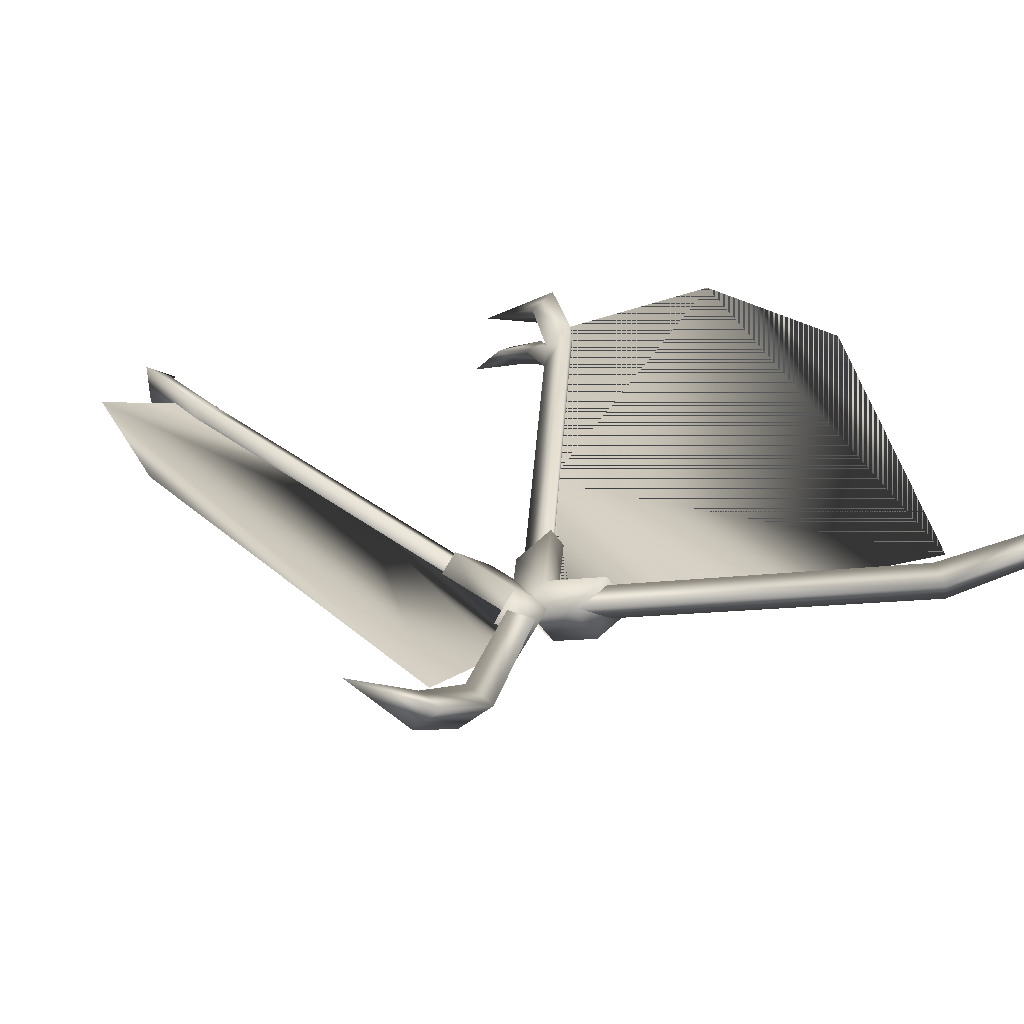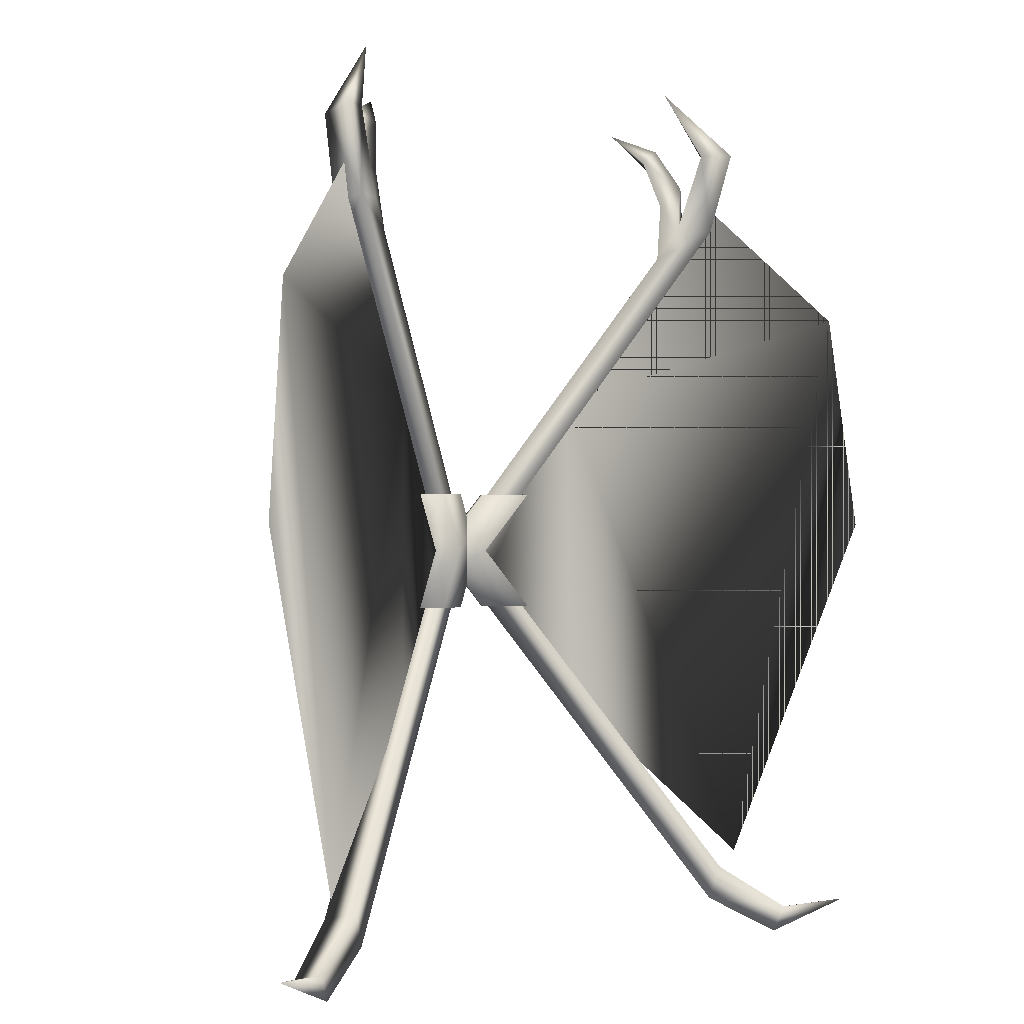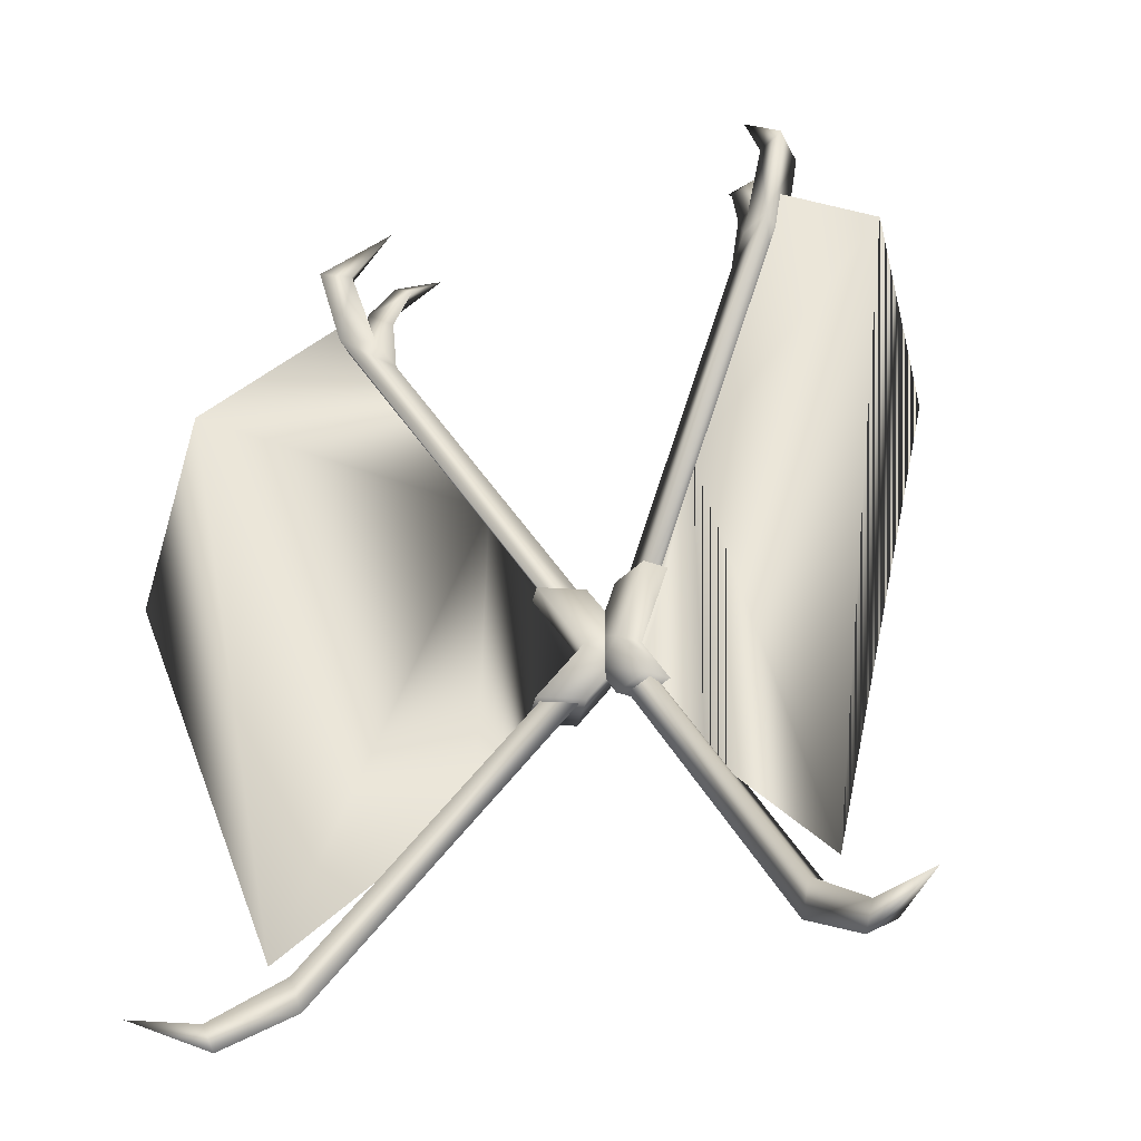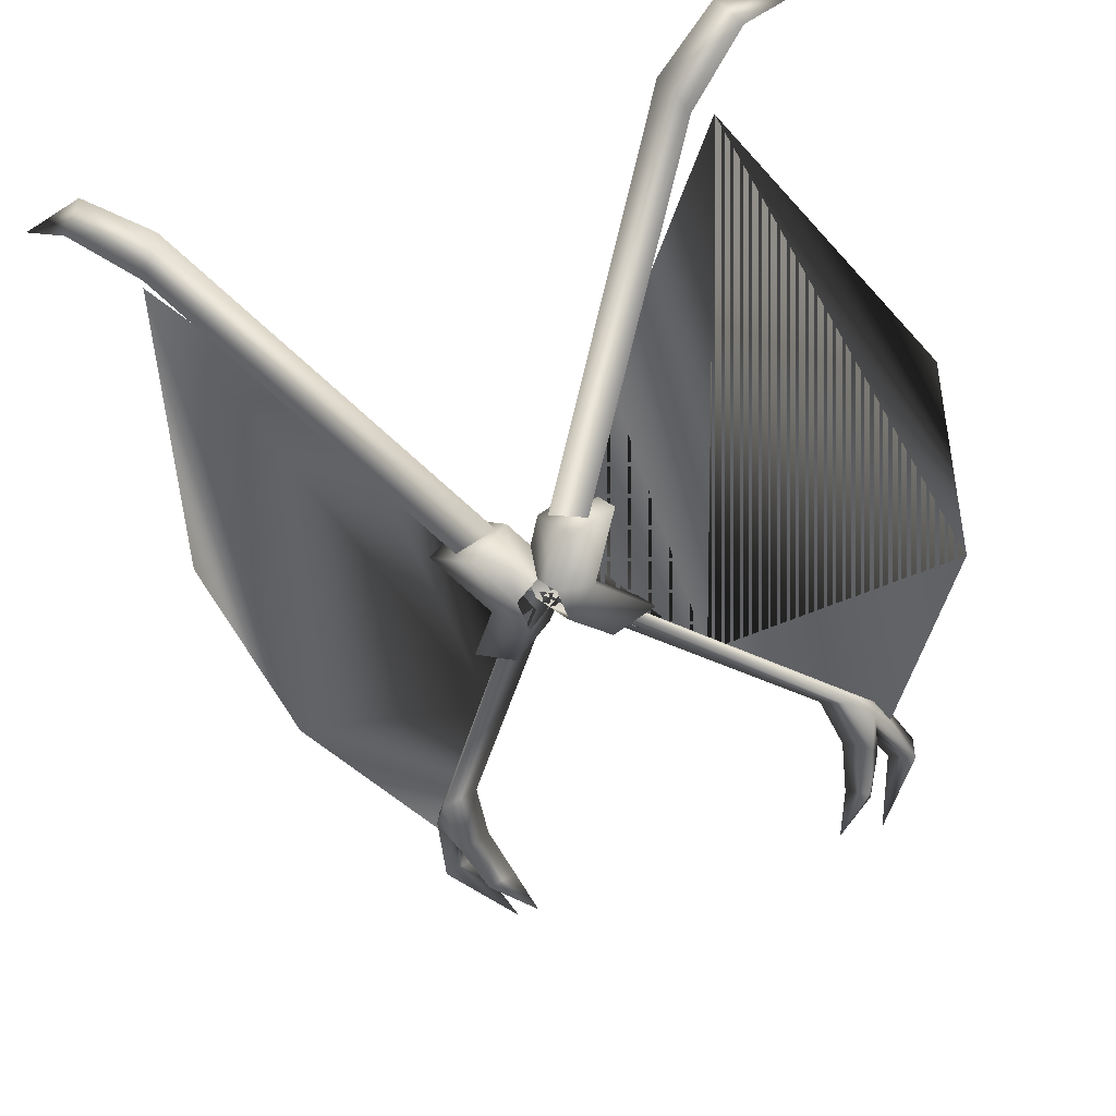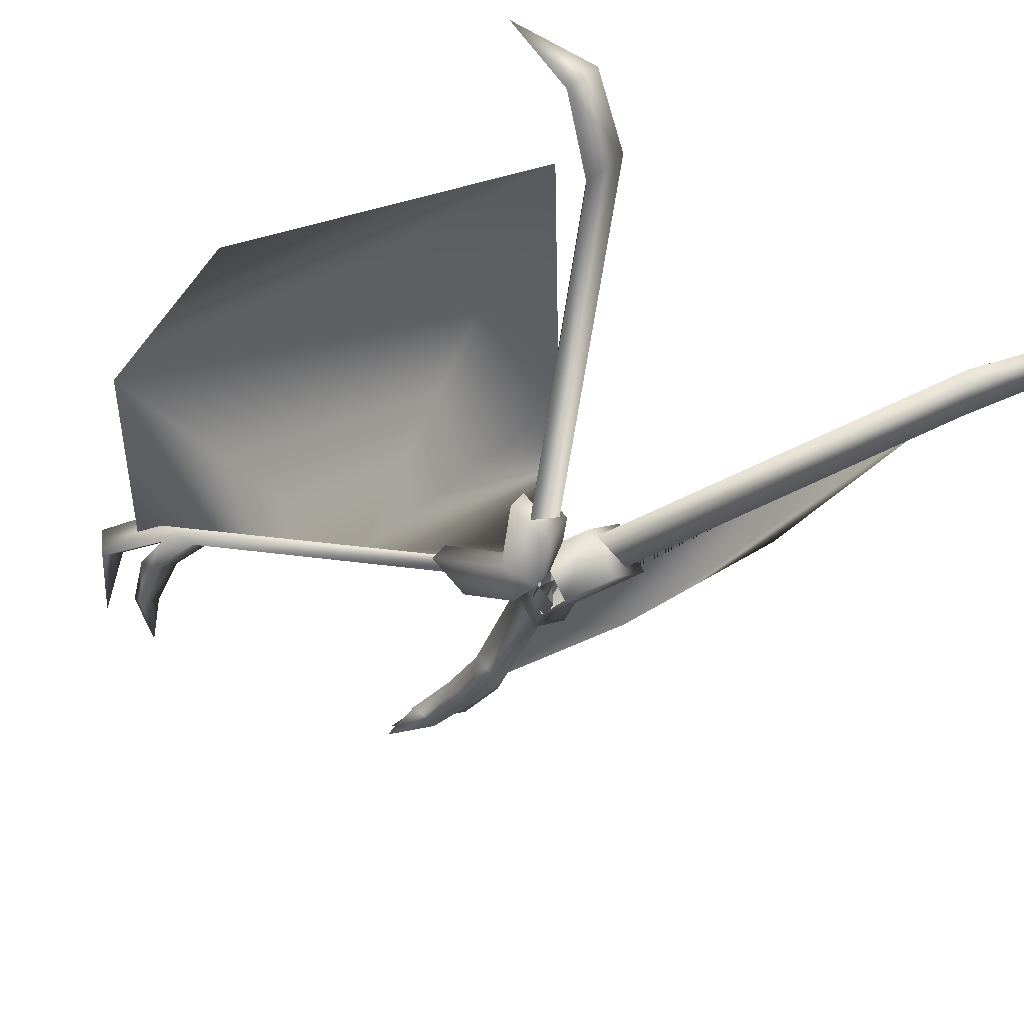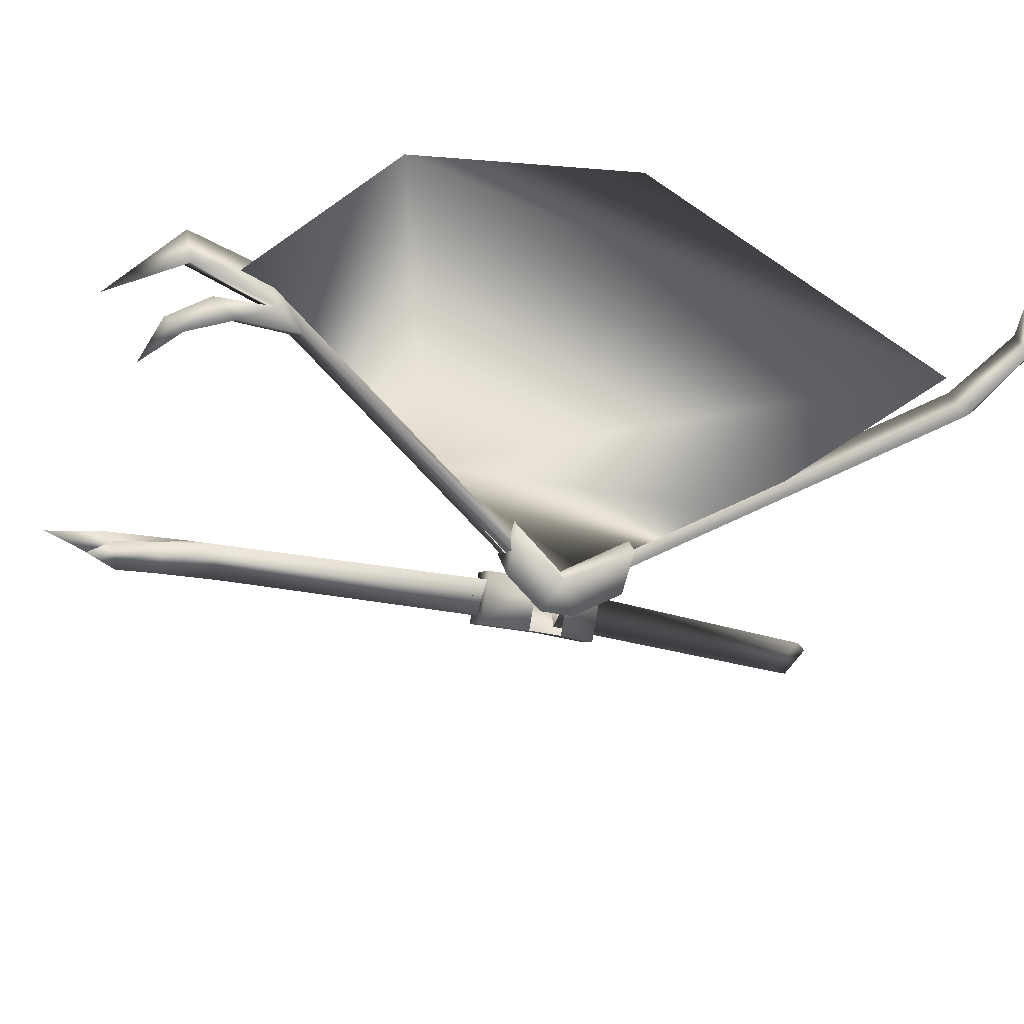
<metadata>
{"format":"obj","ext":"obj","renderer":"f3d","projection":"perspective","resolution":1024,"background":"white","views":[{"elev":26.2,"azim":-27.2,"up":"+Z"},{"elev":-0.5,"azim":-39.4,"up":"+Y"},{"elev":-31.4,"azim":25.7,"up":"+Y"},{"elev":-52.6,"azim":18.9,"up":"+Z"},{"elev":-35.1,"azim":-40.8,"up":"+Z"},{"elev":-35.3,"azim":-106.8,"up":"+Z"}]}
</metadata>
<code>
v 0.6783 43.36 2.598
v 5.491 50.6 5.543
v 1.751 40.88 3.255
v 5.811 34.33 5.738
v 13.53 25.84 10.46
v 18.19 55.14 13.32
v 12.13 61.5 9.603
v 19.48 43.83 14.1
v 10.87 57.96 7.684
v 1.919 43.47 2.207
v 9.247 58.37 8.893
v 10.87 57.96 7.684
v 11.78 59.89 10.44
v 1.35 43.06 4.061
v 1.919 43.47 2.207
v 9.247 58.37 8.893
v 10.18 59.84 9.461
v 12.9 63.73 9
v 11.8 59.44 8.252
v 11.46 64.09 10.07
v 12.88 64.13 10.94
v 10.13 67.49 8.554
v 10.87 57.96 7.684
v 11.08 61.17 7.625
v 9.639 61.3 8.711
v 9.639 61.3 8.711
v 11.19 62.43 8.679
v 11.08 61.17 7.625
v 10.34 63.5 6.943
v 9.037 63.83 7.912
v 9.037 63.83 7.912
v 10.19 64.47 7.737
v 10.34 63.5 6.943
v 8.225 65.28 6.334
v 12.78 24.64 8.852
v 1.65 41.75 2.043
v 12.21 25.05 10.71
v 12.78 24.64 8.852
v 11.7 23.37 10.4
v -0 41.34 3.252
v 1.65 41.75 2.043
v 1.081 42.16 3.897
v -0 41.34 3.252
v 15.9 22.42 10.9
v 15.42 22.77 12.46
v 15.9 22.42 10.9
v 14.93 21.45 12.16
v 18.65 23.04 13.77
v -0.2561 43.06 3.079
v -0.2561 43.06 3.079
v 2.361 39.41 1.972
v 2.836 39.41 5.486
v 0.7563 39.41 4.213
v 4.441 39.41 3.244
v 2.361 45.44 1.972
v 2.836 45.44 5.486
v 4.441 45.44 3.244
v 0.7563 45.44 4.213
v 2.361 39.41 1.972
v 2.489 42.42 2.05
v 4.441 39.41 3.244
v 0.9622 41.57 1.116
v 0.9482 43.27 1.107
v 4.441 45.44 3.244
v 2.361 45.44 1.972
v 4.441 39.41 3.244
v 0.8841 42.42 4.292
v 2.489 42.42 2.05
v 4.441 45.44 3.244
v -0.6456 41.58 3.356
v -0.6544 43.27 3.35
v 0.7563 39.41 4.213
v -0.6456 41.58 3.356
v 2.361 45.44 1.972
v 0.9482 43.27 1.107
v -0.6783 43.36 2.598
v -1.751 40.88 3.255
v -5.491 50.6 5.543
v -5.811 34.33 5.738
v -13.53 25.84 10.46
v -18.19 55.14 13.32
v -12.13 61.5 9.603
v -19.48 43.83 14.1
v -10.87 57.96 7.684
v -9.247 58.37 8.893
v -1.919 43.47 2.207
v -10.87 57.96 7.684
v -1.35 43.06 4.061
v -11.78 59.89 10.44
v -1.919 43.47 2.207
v -9.247 58.37 8.893
v -10.18 59.84 9.461
v -11.8 59.44 8.252
v -12.9 63.73 9
v -11.46 64.09 10.07
v -12.88 64.13 10.94
v -10.13 67.49 8.554
v -10.87 57.96 7.684
v -11.08 61.17 7.625
v -9.639 61.3 8.711
v -9.639 61.3 8.711
v -11.19 62.43 8.679
v -11.08 61.17 7.625
v -10.34 63.5 6.943
v -9.037 63.83 7.912
v -9.037 63.83 7.912
v -10.19 64.47 7.737
v -10.34 63.5 6.943
v -8.225 65.28 6.334
v -12.78 24.64 8.852
v -12.21 25.05 10.71
v -1.65 41.75 2.043
v -12.78 24.64 8.852
v -11.7 23.37 10.4
v -1.65 41.75 2.043
v -1.081 42.16 3.897
v -15.9 22.42 10.9
v -15.42 22.77 12.46
v -15.9 22.42 10.9
v -14.93 21.45 12.16
v -18.65 23.04 13.77
v 0.2561 43.06 3.079
v 0.2561 43.06 3.079
v -2.361 39.41 1.972
v -0.7563 39.41 4.213
v -2.836 39.41 5.486
v -4.441 39.41 3.244
v -2.361 45.44 1.972
v -4.441 45.44 3.244
v -2.836 45.44 5.486
v -0.7563 45.44 4.213
v -2.361 39.41 1.972
v -4.441 39.41 3.244
v -2.489 42.42 2.05
v -0.9482 43.27 1.107
v -0.9622 41.57 1.116
v -4.441 45.44 3.244
v -2.361 45.44 1.972
v -4.441 39.41 3.244
v -0.8841 42.42 4.292
v -2.489 42.42 2.05
v -4.441 45.44 3.244
v 0.6456 41.58 3.356
v 0.6544 43.27 3.35
v 0.6456 41.58 3.356
v -0.7563 39.41 4.213
v -0.9482 43.27 1.107
v -2.361 45.44 1.972
g defaultobject
f 1 2 3
f 4 3 2
f 2 5 4
f 6 2 7
f 5 2 6
f 5 6 8
f 3 2 1
f 2 3 4
f 4 5 2
f 7 2 6
f 6 2 5
f 8 6 5
f 9 10 11
f 12 13 14
f 14 15 12
f 16 13 17
f 17 18 19
f 18 17 20
f 18 21 13
f 13 19 18
f 13 20 17
f 20 13 21
f 18 22 21
f 21 22 20
f 20 22 18
f 13 23 19
f 11 24 9
f 24 16 25
f 17 26 16
f 26 17 27
f 19 27 17
f 28 27 19
f 19 23 28
f 25 29 24
f 29 25 30
f 27 31 26
f 31 27 32
f 33 32 27
f 27 28 33
f 30 34 29
f 32 34 31
f 33 34 32
f 35 36 37
f 38 39 40
f 40 41 38
f 39 42 43
f 37 44 35
f 44 37 45
f 46 47 39
f 39 38 46
f 39 45 37
f 45 39 47
f 46 48 47
f 47 48 45
f 45 48 44
f 42 39 37
f 37 36 42
f 49 13 16
f 13 49 14
f 10 50 11
f 51 52 53
f 52 51 54
f 55 56 57
f 56 55 58
f 59 60 61
f 60 62 63
f 63 64 60
f 64 63 65
f 66 67 52
f 67 66 68
f 68 56 67
f 56 68 69
f 52 70 53
f 70 52 67
f 67 71 70
f 58 67 56
f 62 72 73
f 71 74 75
f 74 71 58
f 67 58 71
f 72 62 59
f 60 59 62
f 76 77 78
f 79 78 77
f 78 79 80
f 81 82 78
f 80 81 78
f 80 83 81
f 77 76 78
f 78 79 77
f 79 78 80
f 82 81 78
f 81 80 78
f 83 80 81
f 84 85 86
f 87 88 89
f 88 87 90
f 91 92 89
f 92 93 94
f 94 95 92
f 94 89 96
f 89 94 93
f 89 92 95
f 95 96 89
f 94 96 97
f 96 95 97
f 95 94 97
f 89 93 98
f 85 84 99
f 99 100 91
f 92 91 101
f 101 102 92
f 93 92 102
f 103 93 102
f 93 103 98
f 100 99 104
f 104 105 100
f 102 101 106
f 106 107 102
f 108 102 107
f 102 108 103
f 105 104 109
f 107 106 109
f 108 107 109
f 110 111 112
f 113 40 114
f 40 113 115
f 114 43 116
f 111 110 117
f 117 118 111
f 119 114 120
f 114 119 113
f 114 111 118
f 118 120 114
f 119 120 121
f 120 118 121
f 118 117 121
f 116 111 114
f 111 116 112
f 122 91 89
f 89 88 122
f 86 85 123
f 124 125 126
f 126 127 124
f 128 129 130
f 130 131 128
f 132 133 134
f 134 135 136
f 135 134 137
f 137 138 135
f 139 126 140
f 140 141 139
f 141 140 130
f 130 142 141
f 126 125 143
f 143 140 126
f 140 143 144
f 131 130 140
f 136 145 146
f 144 147 148
f 148 131 144
f 140 144 131
f 146 132 136
f 134 136 132

</code>
